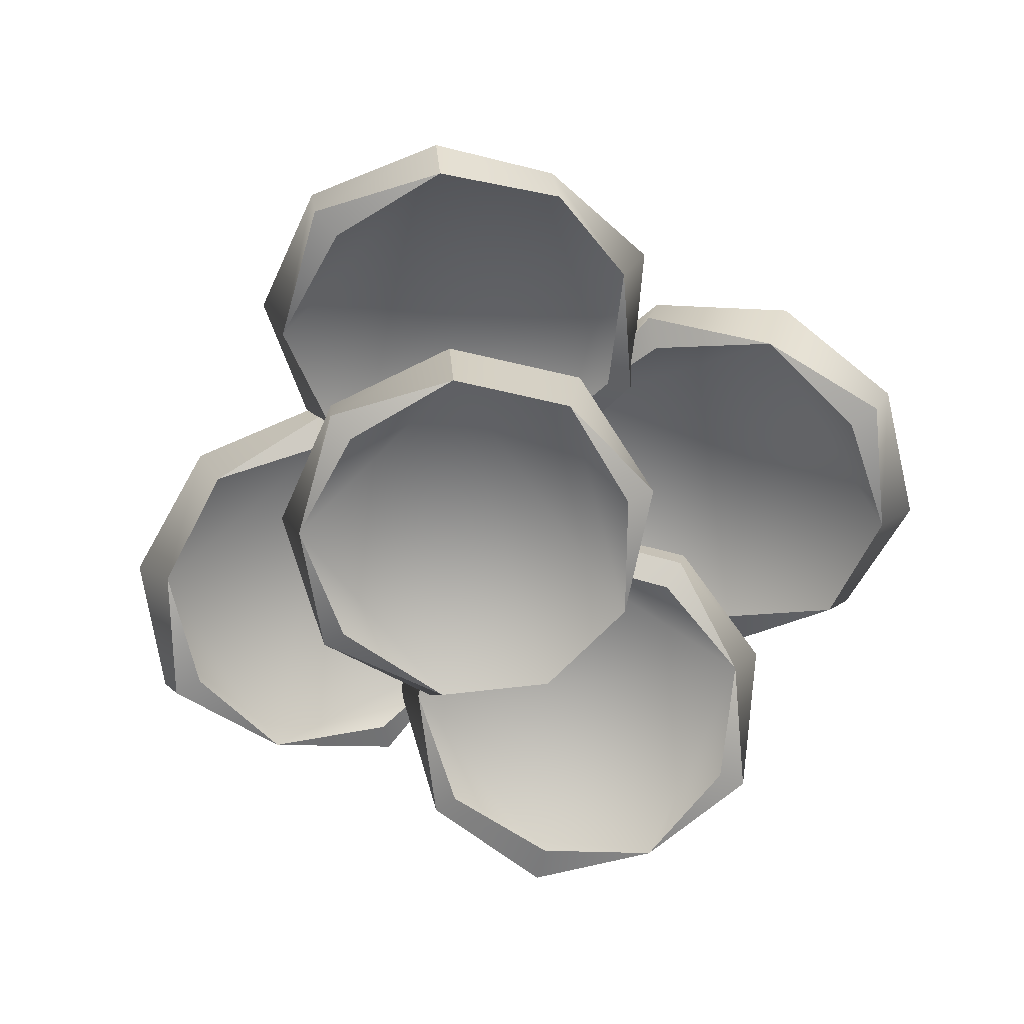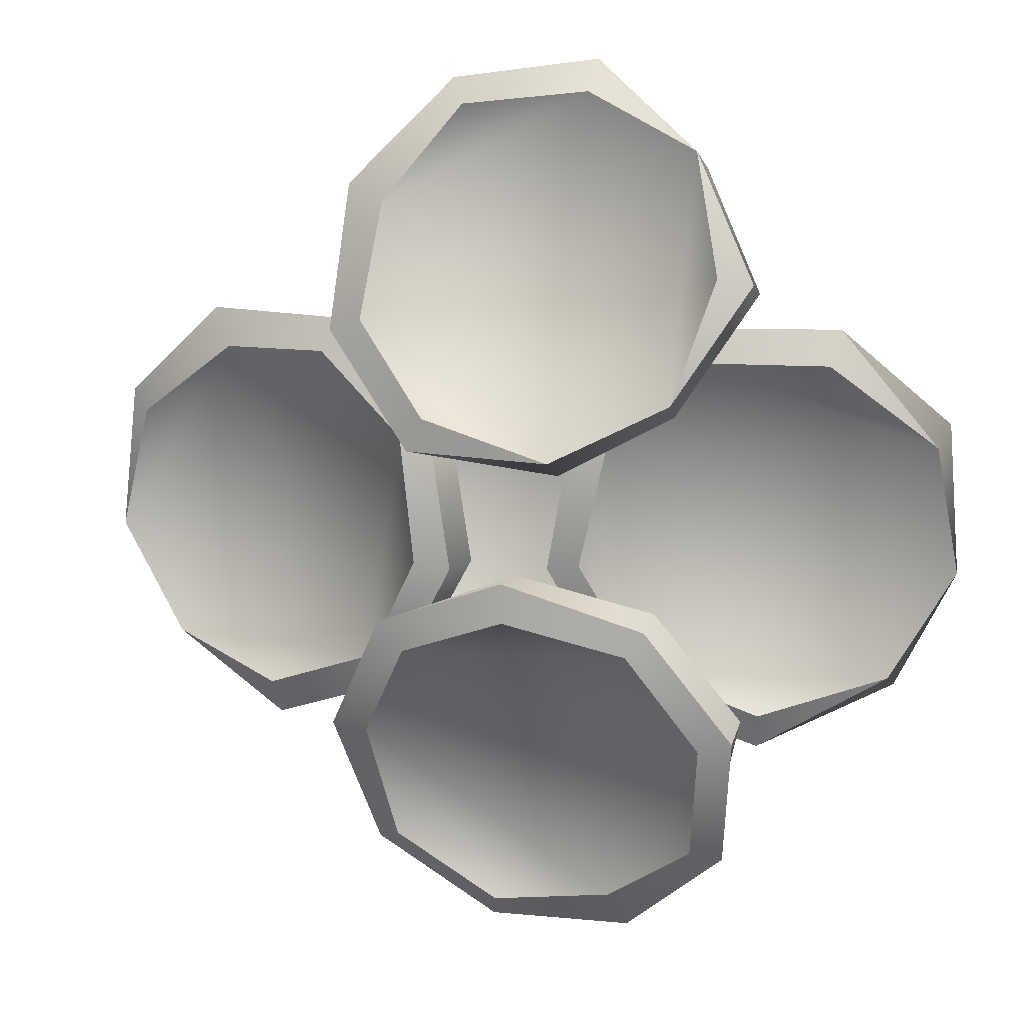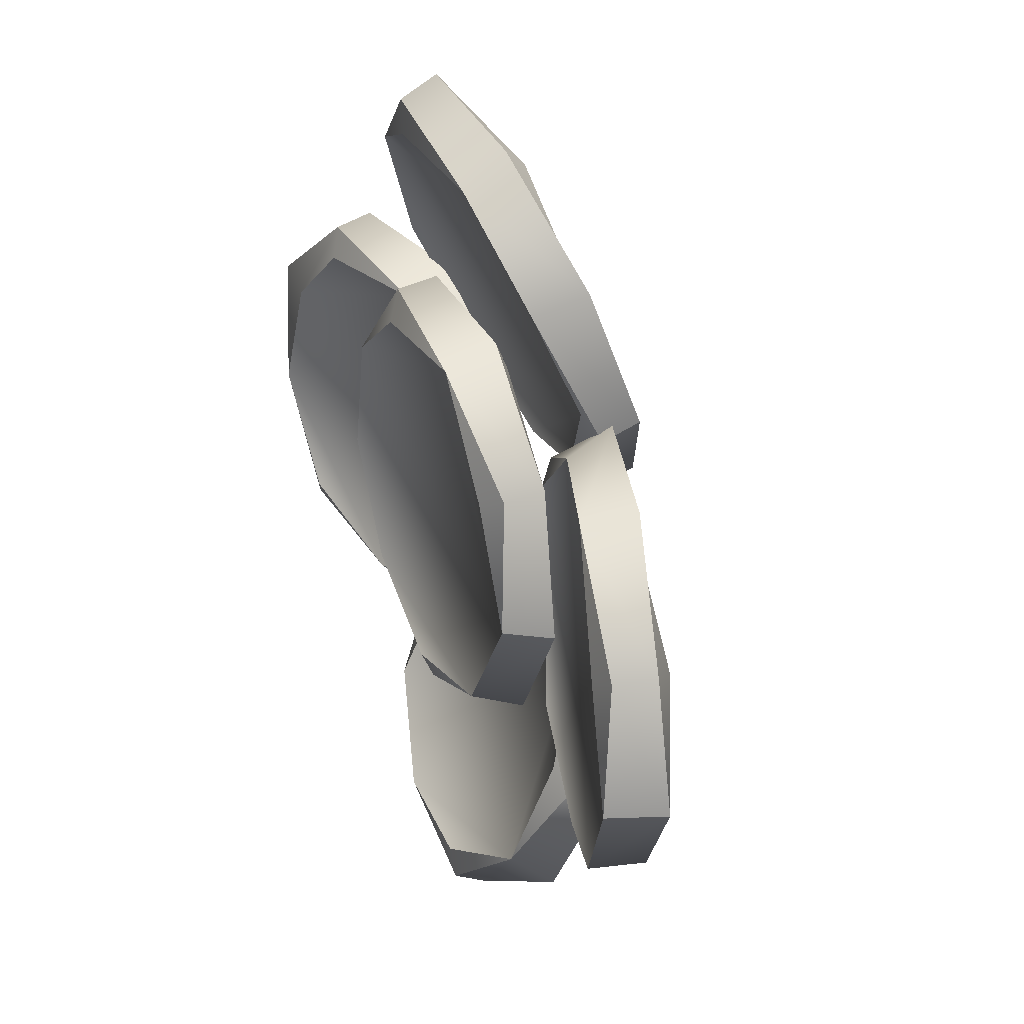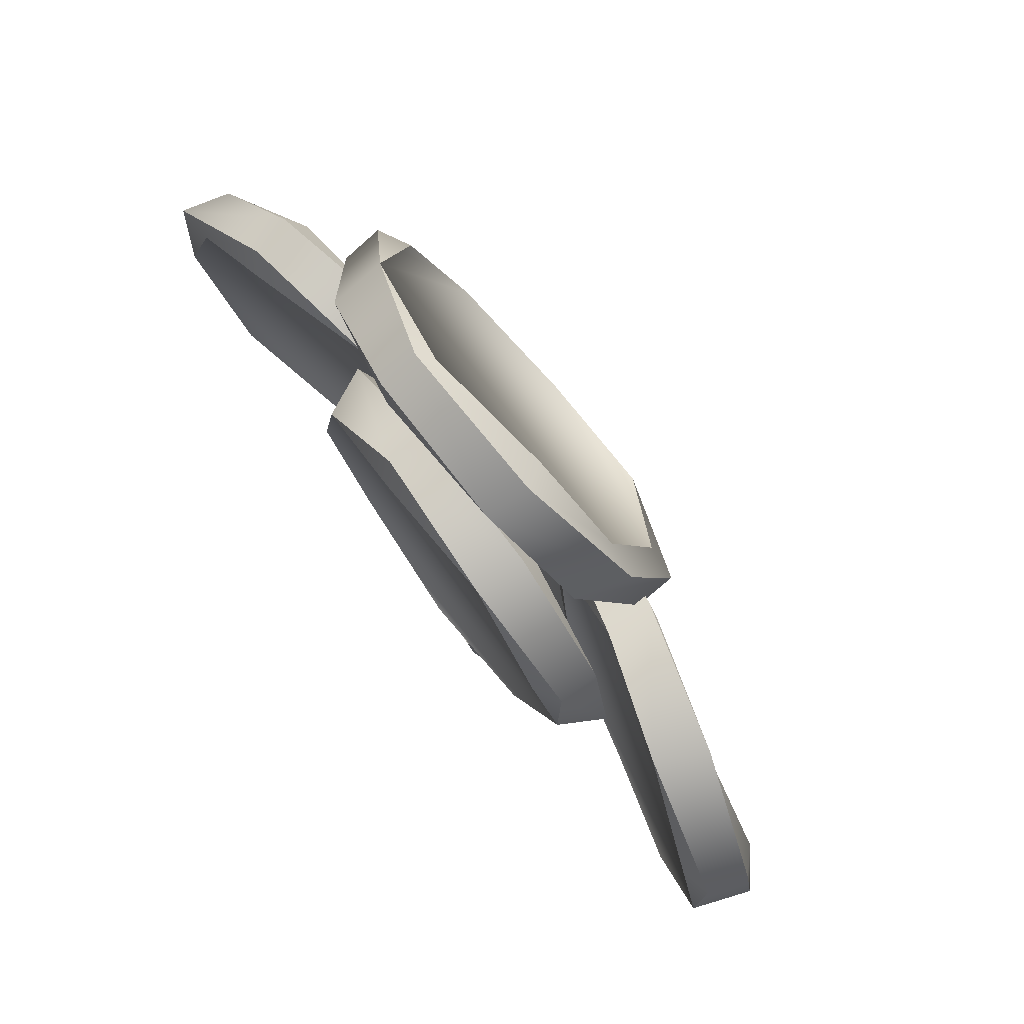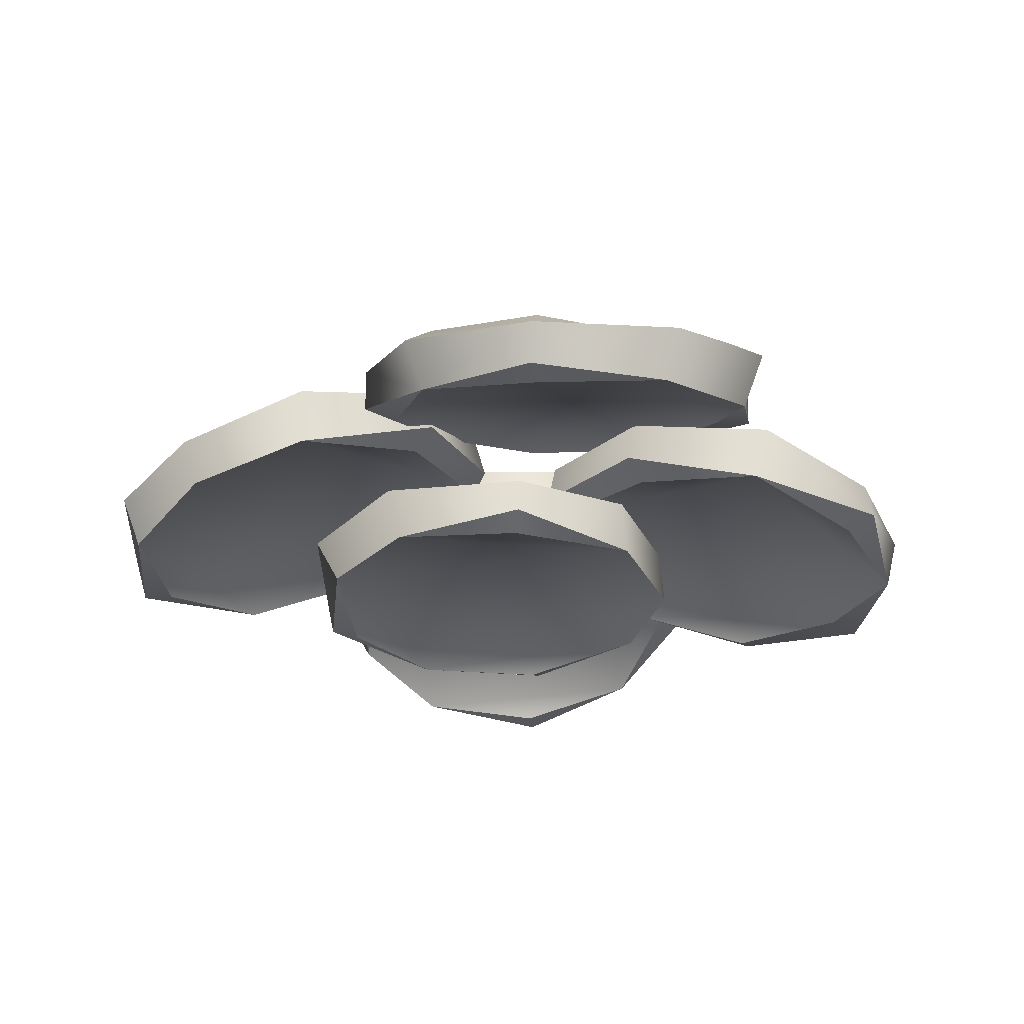
<metadata>
{"format":"obj","ext":"obj","renderer":"f3d","projection":"perspective","resolution":1024,"background":"white","views":[{"elev":-69.6,"azim":106.5,"up":"+Y"},{"elev":12.5,"azim":-164.6,"up":"+Z"},{"elev":32.7,"azim":66.7,"up":"+Z"},{"elev":77.3,"azim":52.7,"up":"+Z"},{"elev":-29.8,"azim":173.5,"up":"+Y"}]}
</metadata>
<code>
g SM_Coin02_LOD1
v -0 0.003443 -0.05767
v -0.03531 0.001967 -0.03887
v -0 0 -0.0496
v 0.03387 0.001116 -0.04103
v 0.05067 0.003443 0.02883
v 0.051 0.002695 -0.00979
v 0.04296 -0 0.0248
v 0.01826 0.00139 0.04944
v -0.02001 0.003443 0.05419
v -0.01696 -0 0.04661
v -0.04649 0.002241 0.02374
v 0.07668 0.01179 0.03605
v 0.1107 0.004681 0.01403
v 0.1024 0.003514 0.009992
v 0.1113 0.003017 -0.02429
v 0.01294 0.008897 0.09517
v -0.02217 0.006676 0.09658
v -0.02414 0.00718 0.1052
v -0.05327 0.0133 0.08198
v -0.07041 0.02683 0.05034
v -0.0615 0.0236 0.04933
v -0.0501 0.03719 0.01814
v -0.07053 0.03718 0.05381
v -0.05164 0.05072 0.02336
v -0.06163 0.04109 0.0557
v -0.05305 0.0271 0.08723
v -0.024 0.0169 0.1104
v -0.02225 0.02116 0.102
v 0.01129 0.02603 0.09855
v 0.01563 0.01909 0.1052
v 0.03235 0.03158 0.07257
v 0.04231 0.0296 0.07697
v 0.0349 0.04385 0.04191
v 0.04357 0.0435 0.03886
v 0.01416 0.05546 0.01789
v 0.01881 0.0543 0.008733
v -0.0203 0.0565 0.007722
v 0.004964 0.00718 -0.129
v -0.03285 0.008897 -0.1222
v 0.002243 0.006676 -0.1206
v 0.03195 0.0133 -0.1033
v 0.04627 0.02683 -0.07029
v 0.03731 0.0236 -0.07006
v 0.02323 0.03719 -0.03998
v -0.001057 0.01616 -0.0526
v 0.03761 0.01436 -0.04547
v 0.03188 0.01862 -0.038
v 0.05762 0.01436 -0.01031
v 0.04875 0.01561 -0.008915
v 0.04286 0.01476 0.0223
v 0.05067 0.01436 0.02968
v 0.01696 0.01862 0.04661
v 0.02001 0.01436 0.05578
v -0.02001 0.01436 0.05578
v -0.01695 0.01562 0.04664
v -0.05067 0.01436 0.02968
v -0.04296 0.01862 0.0248
v -0.05048 0.01623 -0.01094
v 0.03188 0.01862 -0.038
v 0.04875 0.01561 -0.008915
v -0.001057 0.01616 -0.0526
v 0.04286 0.01476 0.0223
v -0.03373 0.01695 -0.04084
v -0.05048 0.01623 -0.01094
v -0.01695 0.01562 0.04664
v 0.01696 0.01862 0.04661
v -0.04296 0.01862 0.0248
v -0.0556 0.03044 0.03184
v -0.08942 0.02662 0.0318
v -0.1176 0.01826 0.009805
v -0.0316 0.03463 0.0104
v -0.1237 0.01779 -0.02399
v -0.1065 0.0203 -0.05375
v -0.0411 0.03352 -0.05278
v -0.02491 0.03964 -0.02342
v -0.07279 0.02997 -0.06441
v 0.06398 0.01697 -0.0668
v 0.0259 0.02916 -0.05899
v 0.03045 0.02427 -0.0528
v 0.006674 0.03471 -0.02482
v 0.01477 0.03148 -0.02343
v 0.01981 0.02734 0.009992
v 0.01335 0.03279 0.01403
v 0.04489 0.02288 0.03386
v 0.03736 0.01654 0.07095
v 0.04369 0.03315 0.03539
v 0.03404 0.03159 0.03859
v 0.01907 0.0436 0.0062
v 0.01429 0.03797 0.01151
v -0.01971 0.04231 0.001753
v 0.01416 0.05546 0.01789
v 0.0349 0.04385 0.04191
v -0.0203 0.0565 0.007722
v 0.03235 0.03158 0.07257
v -0.05164 0.05072 0.02336
v 0.01129 0.02603 0.09855
v -0.02225 0.02116 0.102
v -0.05305 0.0271 0.08723
v -0.06163 0.04109 0.0557
v -0.05929 0.01654 -0.1002
v -0.06869 0.03315 -0.06534
v -0.0588 0.03159 -0.06768
v -0.04671 0.0436 -0.03411
v -0.04149 0.03797 -0.03899
v -0.008474 0.04231 -0.02631
v -0.008312 0.05763 -0.0358
v -0.04082 0.05266 -0.04422
v 0.02269 0.04777 -0.04832
v -0.05896 0.04291 -0.07184
v 0.03677 0.03754 -0.07502
v -0.02988 0.02247 -0.123
v -0.05555 0.03483 -0.1038
v 0.03015 0.03012 -0.1075
v 0.002933 0.02417 -0.1269
v 0.05762 0.01436 -0.01031
v 0.03387 0.001116 -0.04103
v 0.051 0.002695 -0.00979
v 0.03761 0.01436 -0.04547
v -0 0.003443 -0.05767
v -0.001057 0.01616 -0.0526
v -0.03373 0.01695 -0.04084
v -0.03531 0.001967 -0.03887
v -0.05048 0.01623 -0.01094
v -0.05195 0.001655 -0.009215
v -0.04649 0.002241 0.02374
v -0.05067 0.01436 0.02968
v -0.02001 0.003443 0.05419
v -0.02001 0.01436 0.05578
v 0.02001 0.01436 0.05578
v 0.01826 0.00139 0.04944
v 0.05067 0.01436 0.02968
v 0.05067 0.003443 0.02883
v 0.05762 0.01436 -0.01031
v 0.051 0.002695 -0.00979
v -0.03531 0.001967 -0.03887
v 0.03387 0.001116 -0.04103
v -0 0 -0.0496
v 0.051 0.002695 -0.00979
v -0.05195 0.001655 -0.009215
v -0.04649 0.002241 0.02374
v 0.01826 0.00139 0.04944
v 0.04296 -0 0.0248
v -0.01696 -0 0.04661
v -0.08942 0.02662 0.0318
v -0.09156 0.02184 0.04097
v -0.1176 0.01826 0.009805
v -0.0556 0.03044 0.03184
v -0.05233 0.02976 0.04097
v -0.0316 0.03463 0.0104
v -0.02227 0.03582 0.01487
v -0.01546 0.0372 -0.02512
v -0.02491 0.03964 -0.02342
v -0.0411 0.03352 -0.05278
v -0.03508 0.03324 -0.06028
v -0.07194 0.0258 -0.07417
v -0.07279 0.02997 -0.06441
v -0.1065 0.0203 -0.05375
v -0.03508 0.03324 -0.06028
v -0.0133 0.0265 -0.02482
v -0.01546 0.0372 -0.02512
v -0.03292 0.02254 -0.05899
v -0.07194 0.0258 -0.07417
v -0.06948 0.01424 -0.06664
v -0.1067 0.007658 -0.05899
v -0.1065 0.0203 -0.05375
v -0.1237 0.01779 -0.02399
v -0.1202 0.003572 -0.02366
v -0.1195 0.005074 0.01403
v -0.1176 0.01826 0.009805
v -0.09156 0.02184 0.04097
v -0.0894 0.01114 0.03938
v -0.05233 0.02976 0.04097
v -0.05139 0.01774 0.03388
v -0.02011 0.02512 0.01403
v -0.02227 0.03582 0.01487
v -0.0133 0.0265 -0.02482
v -0.01546 0.0372 -0.02512
v 0.06506 0.02922 -0.07417
v 0.09848 0.0216 -0.05451
v 0.06625 0.03331 -0.06441
v 0.03495 0.03943 -0.05278
v 0.02893 0.03965 -0.06028
v 0.009701 0.0452 -0.02512
v 0.01932 0.04686 -0.02342
v 0.02467 0.04196 0.01013
v 0.01638 0.04327 0.01487
v 0.04584 0.03477 0.04097
v 0.04902 0.03537 0.03161
v 0.08429 0.02367 0.04097
v 0.08018 0.02527 0.03027
v 0.1138 0.01517 0.01487
v 0.1075 0.0214 0.009992
v 0.117 0.01797 -0.0243
v 0.117 0.01797 -0.0243
v 0.09413 0.007517 -0.05521
v 0.1113 0.003017 -0.02429
v 0.09848 0.0216 -0.05451
v 0.06398 0.01697 -0.0668
v 0.06506 0.02922 -0.07417
v 0.0259 0.02916 -0.05899
v 0.02893 0.03965 -0.06028
v 0.006674 0.03471 -0.02482
v 0.009701 0.0452 -0.02512
v 0.01638 0.04327 0.01487
v 0.01335 0.03279 0.01403
v 0.04584 0.03477 0.04097
v 0.04489 0.02288 0.03386
v 0.07668 0.01179 0.03605
v 0.08429 0.02367 0.04097
v 0.1138 0.01517 0.01487
v 0.1107 0.004681 0.01403
v 0.117 0.01797 -0.0243
v 0.1113 0.003017 -0.02429
v 0.1113 0.003017 -0.02429
v 0.07668 0.01179 0.03605
v 0.1024 0.003514 0.009992
v 0.04489 0.02288 0.03386
v 0.09413 0.007517 -0.05521
v 0.06398 0.01697 -0.0668
v 0.01477 0.03148 -0.02343
v 0.01981 0.02734 0.009992
v 0.03045 0.02427 -0.0528
v 0.04357 0.0435 0.03886
v 0.01907 0.0436 0.0062
v 0.04369 0.03315 0.03539
v 0.01881 0.0543 0.008733
v -0.01971 0.04231 0.001753
v -0.0203 0.0565 0.007722
v -0.05164 0.05072 0.02336
v -0.0501 0.03719 0.01814
v -0.07053 0.03718 0.05381
v -0.07041 0.02683 0.05034
v -0.05327 0.0133 0.08198
v -0.05305 0.0271 0.08723
v -0.024 0.0169 0.1104
v -0.02414 0.00718 0.1052
v 0.01294 0.008897 0.09517
v 0.01563 0.01909 0.1052
v 0.04231 0.0296 0.07697
v 0.03736 0.01654 0.07095
v 0.04357 0.0435 0.03886
v 0.04369 0.03315 0.03539
v -0.06827 0.0435 -0.06878
v -0.04671 0.0436 -0.03411
v -0.06869 0.03315 -0.06534
v -0.04623 0.0543 -0.03662
v -0.008474 0.04231 -0.02631
v -0.007894 0.05693 -0.02519
v 0.02881 0.05017 -0.03984
v 0.02323 0.03719 -0.03998
v 0.0467 0.03718 -0.07373
v 0.04627 0.02683 -0.07029
v 0.03195 0.0133 -0.1033
v 0.0374 0.02404 -0.111
v 0.005275 0.0169 -0.1342
v 0.004964 0.00718 -0.129
v -0.03285 0.008897 -0.1222
v -0.03465 0.01909 -0.1325
v -0.0637 0.0296 -0.1066
v -0.05929 0.01654 -0.1002
v -0.06827 0.0435 -0.06878
v -0.06869 0.03315 -0.06534
v -0.08573 0.008367 0.0318
v -0.05139 0.01774 0.03388
v -0.1112 0.006199 0.008899
v -0.1202 0.003572 -0.02366
v -0.06948 0.01424 -0.06664
v -0.1004 0.005416 -0.0528
v -0.02164 0.02395 -0.02345
v -0.027 0.02022 0.009992
v -0.03785 0.01803 -0.0528
v 0.117 0.01797 -0.0243
v 0.1075 0.0214 0.009992
v 0.08018 0.02527 0.03027
v 0.09848 0.0216 -0.05451
v 0.03495 0.03943 -0.05278
v 0.06625 0.03331 -0.06441
v 0.02467 0.04196 0.01013
v 0.04902 0.03537 0.03161
v 0.01932 0.04686 -0.02342
v 0.01429 0.03797 0.01151
v -0.01971 0.04231 0.001753
v 0.03404 0.03159 0.03859
v -0.0501 0.03719 0.01814
v -0.0615 0.0236 0.04933
v -0.05327 0.0133 0.08198
v 0.01294 0.008897 0.09517
v 0.03736 0.01654 0.07095
v -0.02217 0.006676 0.09658
v -0.04149 0.03797 -0.03899
v -0.008474 0.04231 -0.02631
v -0.0588 0.03159 -0.06768
v 0.02323 0.03719 -0.03998
v 0.03731 0.0236 -0.07006
v 0.03195 0.0133 -0.1033
v -0.03285 0.008897 -0.1222
v -0.05929 0.01654 -0.1002
v 0.002243 0.006676 -0.1206
v -0.1004 0.005416 -0.0528
v -0.06948 0.01424 -0.06664
v -0.1067 0.007658 -0.05899
v -0.1202 0.003572 -0.02366
v -0.03292 0.02254 -0.05899
v -0.03785 0.01803 -0.0528
v -0.0133 0.0265 -0.02482
v -0.02164 0.02395 -0.02345
v -0.027 0.02022 0.009992
v -0.02011 0.02512 0.01403
v -0.05139 0.01774 0.03388
v -0.08573 0.008367 0.0318
v -0.0894 0.01114 0.03938
v -0.1112 0.006199 0.008899
v -0.1195 0.005074 0.01403
v -0.04623 0.0543 -0.03662
v -0.008312 0.05763 -0.0358
v -0.007894 0.05693 -0.02519
v 0.02881 0.05017 -0.03984
v -0.04082 0.05266 -0.04422
v 0.02269 0.04777 -0.04832
v -0.06827 0.0435 -0.06878
v 0.0467 0.03718 -0.07373
v -0.05896 0.04291 -0.07184
v 0.03677 0.03754 -0.07502
v -0.0637 0.0296 -0.1066
v 0.0374 0.02404 -0.111
v -0.05555 0.03483 -0.1038
v 0.03015 0.03012 -0.1075
v -0.03465 0.01909 -0.1325
v 0.005275 0.0169 -0.1342
v -0.02988 0.02247 -0.123
v 0.002933 0.02417 -0.1269
f 3 2 1
f 4 3 1
f 7 6 5
f 7 5 8
f 10 8 9
f 10 9 11
f 14 13 12
f 14 15 13
f 18 17 16
f 17 18 19
f 21 19 20
f 21 20 22
f 25 24 23
f 23 26 25
f 28 26 27
f 28 27 29
f 29 27 30
f 29 30 31
f 32 31 30
f 31 32 33
f 34 33 32
f 33 34 35
f 35 34 36
f 35 36 37
f 40 39 38
f 40 38 41
f 43 41 42
f 42 44 43
f 47 46 45
f 46 47 48
f 49 48 47
f 48 49 50
f 50 51 48
f 50 52 51
f 53 51 52
f 53 52 54
f 55 54 52
f 56 54 55
f 56 55 57
f 57 58 56
f 61 60 59
f 60 61 62
f 61 63 62
f 63 64 62
f 64 65 62
f 62 65 66
f 64 67 65
f 70 69 68
f 70 68 71
f 72 70 71
f 73 72 71
f 74 73 71
f 71 75 74
f 73 74 76
f 79 78 77
f 78 79 80
f 81 80 79
f 81 82 80
f 83 80 82
f 82 84 83
f 87 86 85
f 86 87 88
f 89 88 87
f 89 90 88
f 93 92 91
f 92 93 94
f 93 95 94
f 94 97 96
f 98 97 94
f 95 98 94
f 98 95 99
f 102 101 100
f 102 103 101
f 103 102 104
f 103 104 105
f 108 107 106
f 107 108 109
f 108 110 109
f 110 111 109
f 109 111 112
f 111 110 113
f 111 113 114
f 117 116 115
f 116 118 115
f 116 119 118
f 119 120 118
f 120 119 121
f 122 121 119
f 121 122 123
f 124 123 122
f 124 125 123
f 125 126 123
f 125 127 126
f 127 128 126
f 128 127 129
f 130 129 127
f 129 130 131
f 132 131 130
f 131 132 133
f 134 133 132
f 137 136 135
f 135 136 138
f 139 135 138
f 140 139 138
f 141 140 138
f 138 142 141
f 140 141 143
f 146 145 144
f 144 145 147
f 148 147 145
f 147 148 149
f 150 149 148
f 149 150 151
f 151 152 149
f 152 151 153
f 154 153 151
f 154 155 153
f 156 153 155
f 156 155 157
f 160 159 158
f 161 158 159
f 158 161 162
f 163 162 161
f 163 164 162
f 165 162 164
f 165 164 166
f 167 166 164
f 167 168 166
f 168 169 166
f 169 168 170
f 171 170 168
f 170 171 172
f 173 172 171
f 173 174 172
f 175 172 174
f 174 176 175
f 177 175 176
f 180 179 178
f 180 178 181
f 182 181 178
f 181 182 183
f 184 181 183
f 184 183 185
f 185 183 186
f 186 187 185
f 188 185 187
f 187 189 188
f 190 188 189
f 190 189 191
f 192 190 191
f 192 191 193
f 196 195 194
f 195 197 194
f 195 198 197
f 199 197 198
f 198 200 199
f 201 199 200
f 200 202 201
f 203 201 202
f 203 202 204
f 205 204 202
f 204 205 206
f 207 206 205
f 207 208 206
f 209 206 208
f 209 208 210
f 211 210 208
f 210 211 212
f 213 212 211
f 216 215 214
f 214 215 217
f 218 214 217
f 219 218 217
f 220 219 217
f 221 220 217
f 222 219 220
f 225 224 223
f 226 223 224
f 224 227 226
f 227 228 226
f 228 227 229
f 230 229 227
f 229 230 231
f 231 230 232
f 231 232 233
f 233 234 231
f 234 233 235
f 236 235 233
f 236 237 235
f 238 235 237
f 237 239 238
f 240 239 237
f 239 240 241
f 242 241 240
f 245 244 243
f 246 243 244
f 244 247 246
f 247 248 246
f 248 247 249
f 250 249 247
f 249 250 251
f 251 250 252
f 251 252 253
f 253 254 251
f 254 253 255
f 256 255 253
f 256 257 255
f 258 255 257
f 258 257 259
f 260 259 257
f 259 260 261
f 262 261 260
f 265 264 263
f 265 266 264
f 266 268 267
f 266 267 264
f 267 269 264
f 264 269 270
f 267 271 269
f 274 273 272
f 272 275 274
f 277 276 275
f 275 276 274
f 276 278 274
f 278 279 274
f 278 276 280
f 283 282 281
f 284 282 283
f 284 286 285
f 286 284 283
f 287 286 283
f 288 287 283
f 287 289 286
f 292 291 290
f 293 291 292
f 293 295 294
f 295 293 292
f 296 295 292
f 297 296 292
f 296 298 295
f 301 300 299
f 299 302 301
f 304 300 303
f 303 305 304
f 306 304 305
f 306 305 307
f 308 307 305
f 307 308 309
f 311 310 309
f 310 311 312
f 312 311 313
f 302 312 313
f 316 315 314
f 315 316 317
f 314 315 318
f 319 315 317
f 318 320 314
f 317 321 319
f 320 318 322
f 321 323 319
f 320 322 324
f 321 325 323
f 326 324 322
f 327 323 325
f 324 326 328
f 325 329 327
f 330 328 326
f 330 329 328
f 331 327 329
f 331 329 330

</code>
